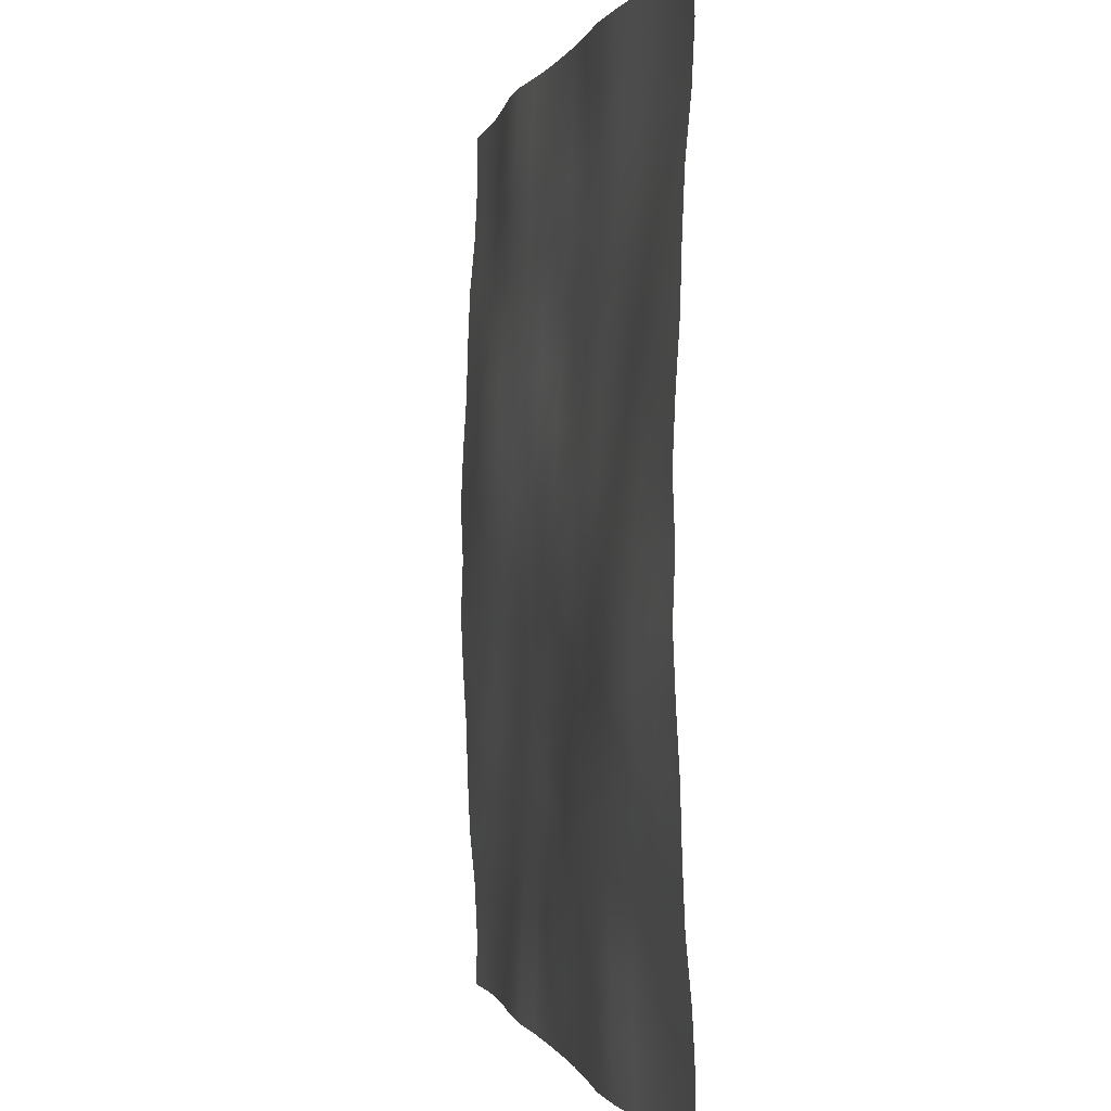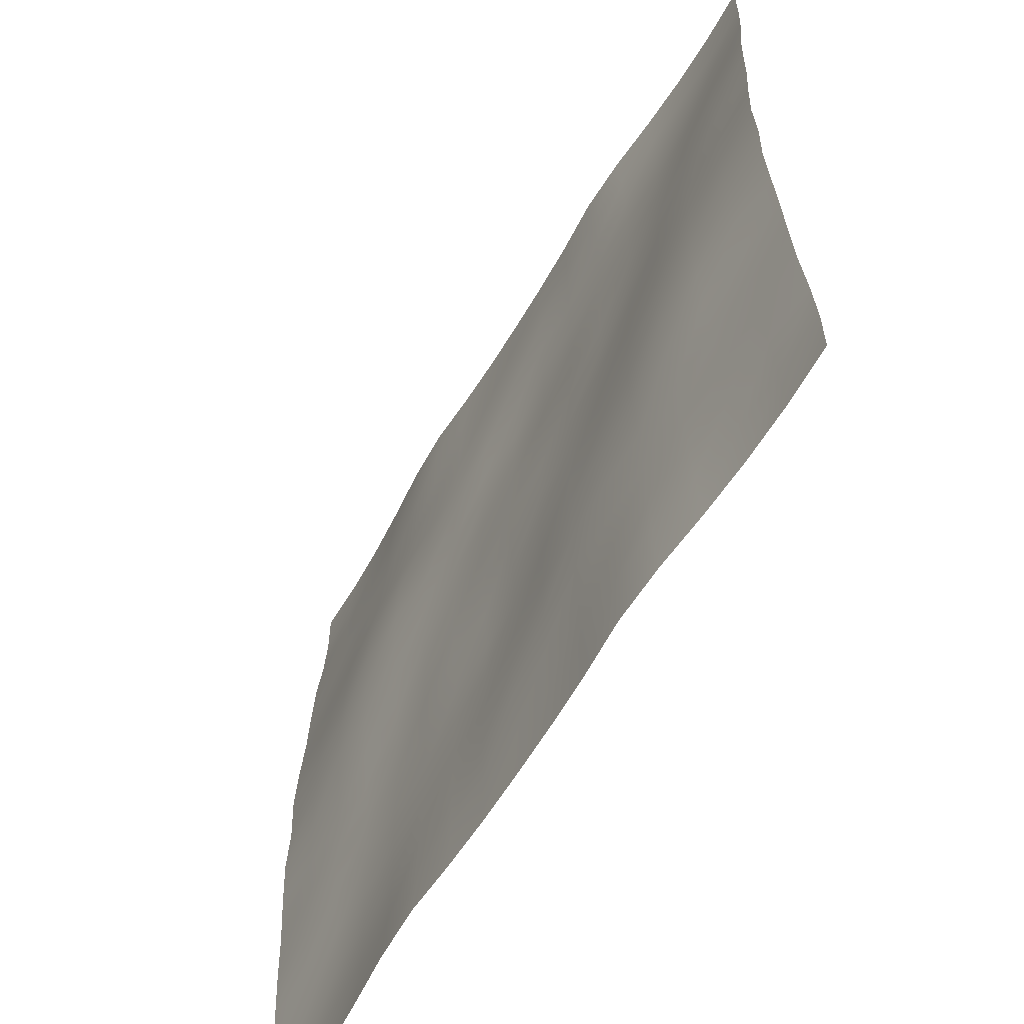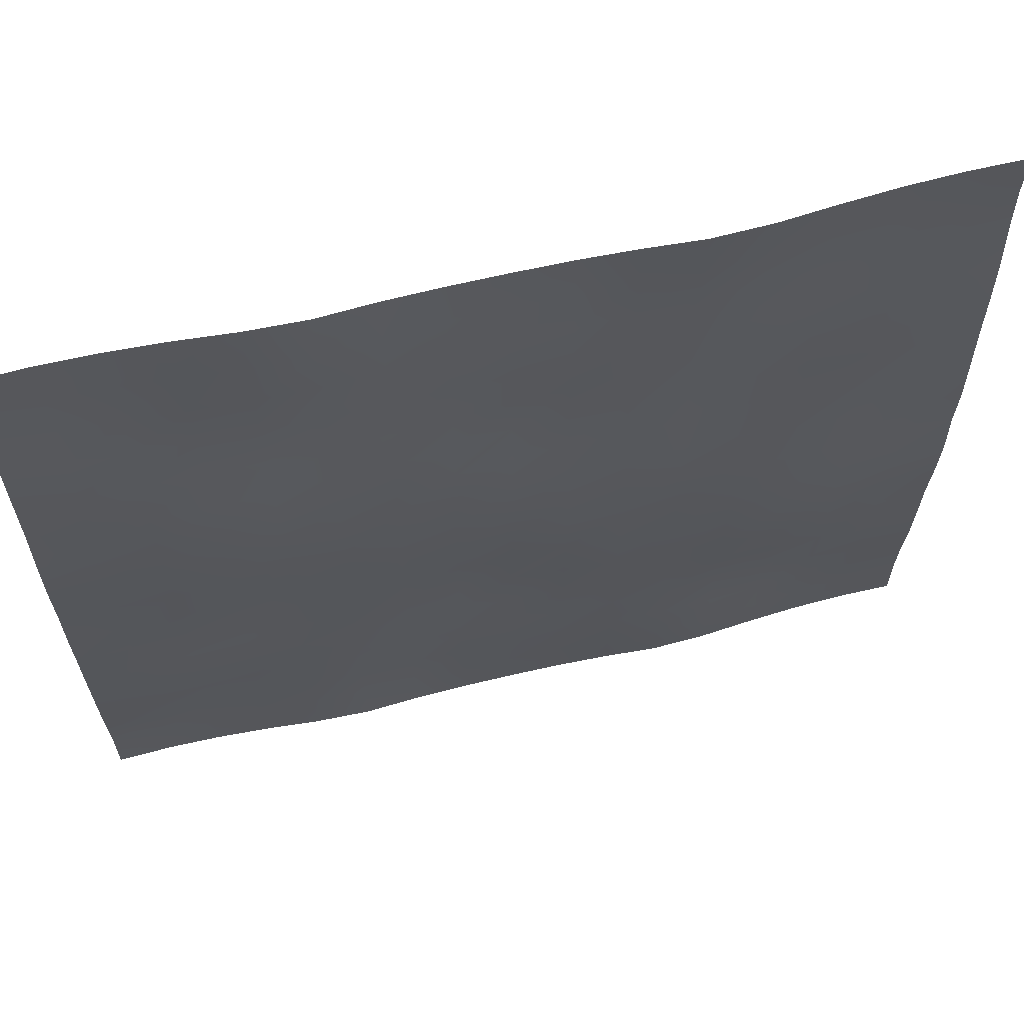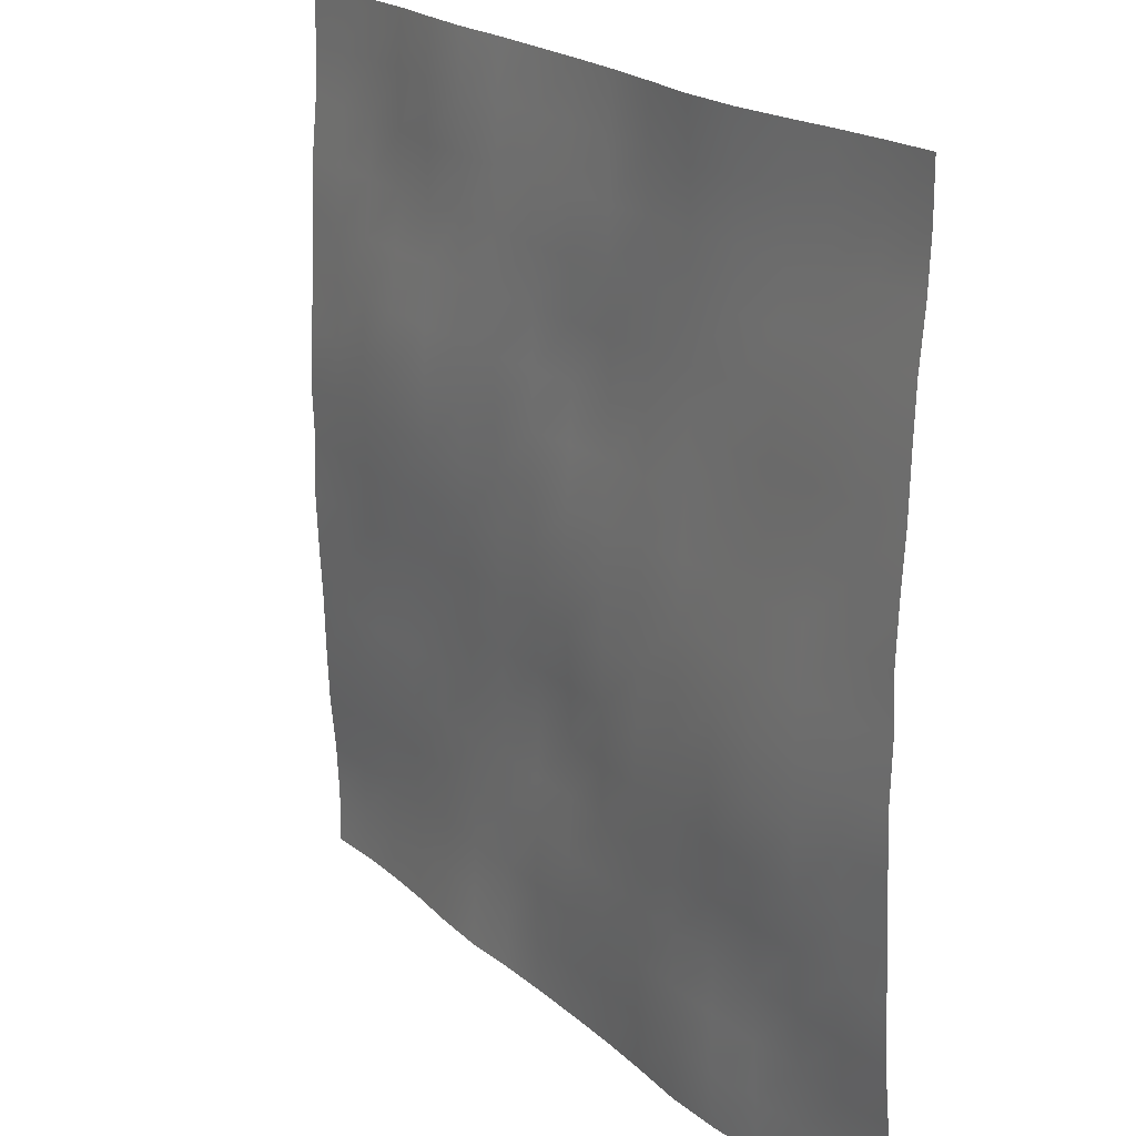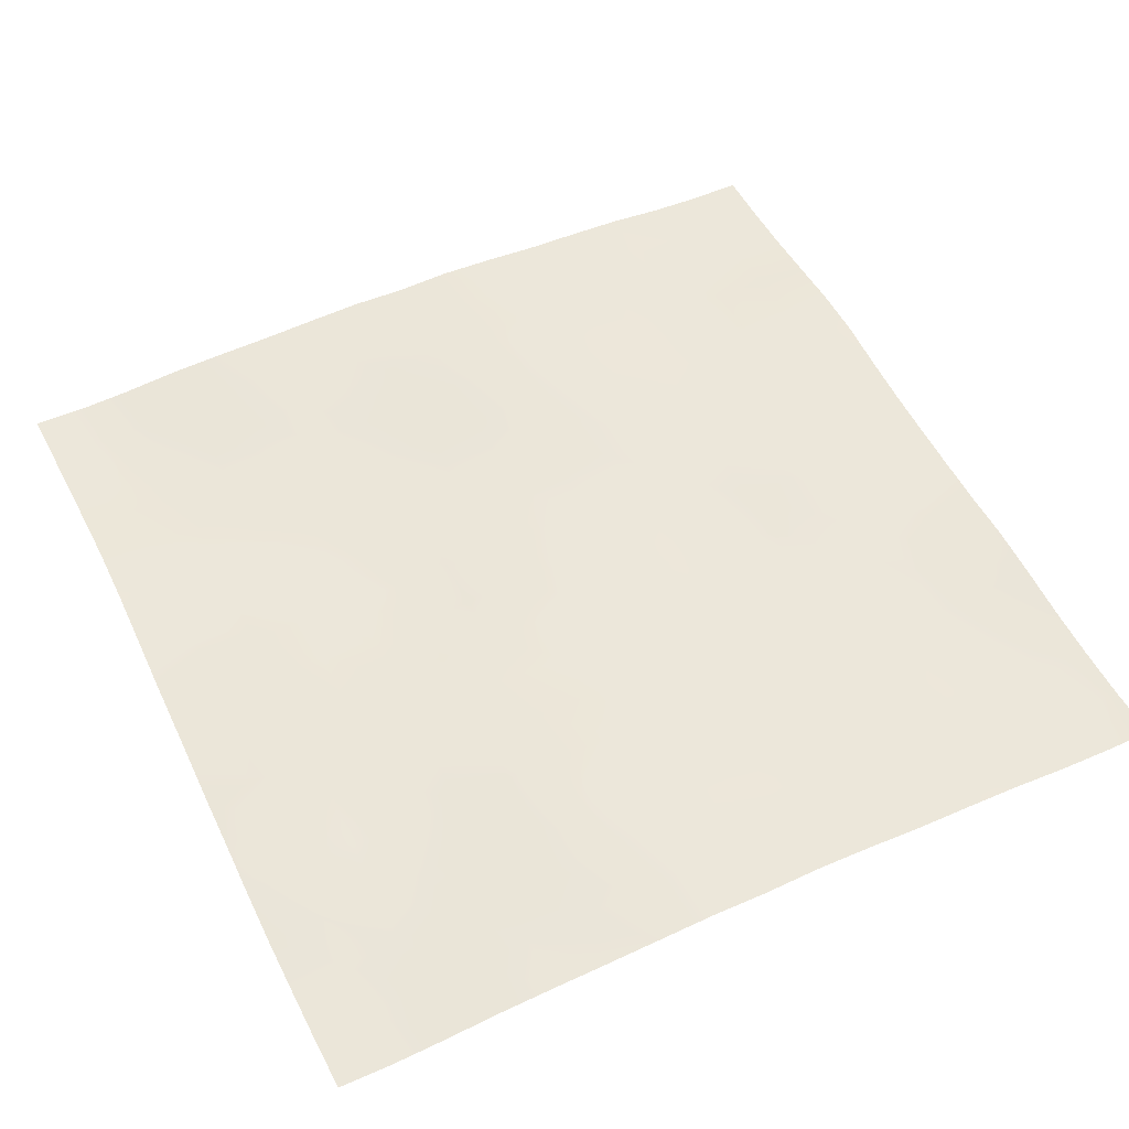
<metadata>
{"format":"obj","ext":"obj","renderer":"f3d","projection":"perspective","resolution":1024,"background":"white","views":[{"elev":-0.7,"azim":-102.0,"up":"+Z"},{"elev":-61.8,"azim":-120.4,"up":"+Z"},{"elev":64.9,"azim":166.3,"up":"+Z"},{"elev":20.5,"azim":-123.8,"up":"+Z"},{"elev":52.7,"azim":-115.8,"up":"+Y"}]}
</metadata>
<code>
o Plan.003_Plan.001
v 3.007e+04 -1461 -2.885e+04
v 2.628e+04 -1542 -2.876e+04
v 2.257e+04 -1455 -2.87e+04
v 1.882e+04 -1224 -2.863e+04
v 1.503e+04 -898.8 -2.862e+04
v 1.112e+04 -774.8 -2.866e+04
v 7312 -1004 -2.872e+04
v 3611 -1120 -2.88e+04
v -97.46 -1147 -2.885e+04
v -3806 -1120 -2.89e+04
v -7507 -1004 -2.897e+04
v -1.131e+04 -774.8 -2.903e+04
v -1.523e+04 -898.8 -2.907e+04
v -1.902e+04 -1224 -2.906e+04
v -2.277e+04 -1455 -2.9e+04
v -2.648e+04 -1542 -2.893e+04
v -3.027e+04 -1461 -2.885e+04
v 3.006e+04 -1495 -2.52e+04
v 2.629e+04 -1611 -2.514e+04
v 2.256e+04 -1524 -2.507e+04
v 1.88e+04 -1411 -2.499e+04
v 1.503e+04 -1134 -2.492e+04
v 1.114e+04 -958.2 -2.493e+04
v 7347 -1084 -2.5e+04
v 3640 -1036 -2.509e+04
v -105.7 -1049 -2.516e+04
v -3801 -1006 -2.519e+04
v -7521 -844.8 -2.522e+04
v -1.132e+04 -633.3 -2.523e+04
v -1.522e+04 -659.7 -2.528e+04
v -1.904e+04 -1011 -2.53e+04
v -2.276e+04 -1291 -2.53e+04
v -2.649e+04 -1427 -2.527e+04
v -3.028e+04 -1495 -2.52e+04
v 3.007e+04 -1323 -2.16e+04
v 2.629e+04 -1419 -2.154e+04
v 2.254e+04 -1494 -2.143e+04
v 1.879e+04 -1409 -2.135e+04
v 1.501e+04 -1275 -2.127e+04
v 1.118e+04 -1075 -2.124e+04
v 7367 -1091 -2.127e+04
v 3681 -964.2 -2.13e+04
v -103.8 -782.3 -2.138e+04
v -3838 -839.3 -2.141e+04
v -7559 -732.9 -2.143e+04
v -1.136e+04 -646.3 -2.144e+04
v -1.521e+04 -666.6 -2.146e+04
v -1.902e+04 -911.8 -2.155e+04
v -2.274e+04 -1122 -2.159e+04
v -2.649e+04 -1213 -2.161e+04
v -3.026e+04 -1323 -2.16e+04
v 3.008e+04 -973.1 -1.786e+04
v 2.629e+04 -1106 -1.785e+04
v 2.251e+04 -1301 -1.78e+04
v 1.878e+04 -1319 -1.77e+04
v 1.5e+04 -1208 -1.761e+04
v 1.119e+04 -1126 -1.754e+04
v 7393 -1076 -1.752e+04
v 3660 -998.7 -1.751e+04
v -84.55 -806.8 -1.75e+04
v -3847 -728.6 -1.759e+04
v -7583 -659.3 -1.764e+04
v -1.139e+04 -579.5 -1.769e+04
v -1.519e+04 -666.6 -1.774e+04
v -1.898e+04 -753.6 -1.781e+04
v -2.273e+04 -884.1 -1.786e+04
v -2.648e+04 -898.3 -1.787e+04
v -3.026e+04 -973.1 -1.786e+04
v 3.008e+04 -814 -1.405e+04
v 2.632e+04 -834.3 -1.407e+04
v 2.25e+04 -959.1 -1.406e+04
v 1.875e+04 -1139 -1.399e+04
v 1.5e+04 -1134 -1.39e+04
v 1.119e+04 -1136 -1.385e+04
v 7411 -1114 -1.379e+04
v 3631 -1054 -1.374e+04
v -81.48 -1017 -1.372e+04
v -3797 -739.7 -1.377e+04
v -7596 -530.7 -1.385e+04
v -1.139e+04 -467 -1.39e+04
v -1.518e+04 -444.1 -1.399e+04
v -1.897e+04 -503.6 -1.407e+04
v -2.275e+04 -588.6 -1.409e+04
v -2.652e+04 -705.4 -1.405e+04
v -3.025e+04 -814 -1.405e+04
v 3.009e+04 -712.4 -1.025e+04
v 2.633e+04 -660.2 -1.025e+04
v 2.251e+04 -780.3 -1.027e+04
v 1.874e+04 -989.9 -1.025e+04
v 1.5e+04 -1080 -1.018e+04
v 1.123e+04 -1006 -1.015e+04
v 7392 -1039 -1.011e+04
v 3634 -1151 -1.004e+04
v -66.2 -1066 -1.003e+04
v -3780 -762.7 -1e+04
v -7595 -431.6 -1.001e+04
v -1.138e+04 -352.9 -1.006e+04
v -1.514e+04 -177.1 -1.014e+04
v -1.899e+04 -123.1 -1.022e+04
v -2.28e+04 -299.2 -1.025e+04
v -2.656e+04 -562.9 -1.026e+04
v -3.025e+04 -712.4 -1.025e+04
v 3.006e+04 -486.7 -6466
v 2.633e+04 -589.3 -6461
v 2.256e+04 -622.7 -6490
v 1.874e+04 -762.7 -6521
v 1.499e+04 -976.9 -6464
v 1.126e+04 -901.9 -6395
v 7418 -867 -6378
v 3656 -991.4 -6372
v -61.31 -902 -6318
v -3825 -687.7 -6231
v -7617 -518.1 -6148
v -1.137e+04 -340.9 -6167
v -1.515e+04 -98.31 -6205
v -1.899e+04 21.83 -6267
v -2.282e+04 -121.1 -6345
v -2.656e+04 -327.2 -6417
v -3.028e+04 -486.7 -6466
v 3.005e+04 -321.8 -2533
v 2.634e+04 -402.7 -2639
v 2.259e+04 -444.6 -2704
v 1.876e+04 -477 -2739
v 1.497e+04 -751.2 -2734
v 1.126e+04 -803.6 -2664
v 7458 -738.8 -2597
v 3682 -751.6 -2560
v -81.67 -695.9 -2518
v -3887 -671.2 -2418
v -7630 -670.3 -2352
v -1.137e+04 -426.9 -2313
v -1.517e+04 -201 -2299
v -1.899e+04 -54.15 -2337
v -2.281e+04 -86.98 -2421
v -2.657e+04 -219.6 -2485
v -3.028e+04 -321.8 -2533
v 3.007e+04 -465.8 1321
v 2.639e+04 -288.1 1236
v 2.26e+04 -193.3 1147
v 1.879e+04 -245.5 1095
v 1.498e+04 -432.9 1064
v 1.122e+04 -575.4 1116
v 7440 -684.8 1213
v 3707 -726.4 1265
v -97.46 -618.3 1321
v -3901 -726.4 1378
v -7635 -684.8 1430
v -1.142e+04 -575.4 1527
v -1.517e+04 -432.9 1578
v -1.898e+04 -245.5 1548
v -2.279e+04 -193.3 1495
v -2.659e+04 -288.1 1407
v -3.027e+04 -465.8 1321
v 3.009e+04 -321.8 5176
v 2.638e+04 -219.6 5127
v 2.262e+04 -86.98 5063
v 1.879e+04 -54.15 4980
v 1.497e+04 -201 4942
v 1.118e+04 -426.9 4955
v 7435 -670.3 4994
v 3692 -671.2 5061
v -113.2 -695.9 5160
v -3877 -751.6 5202
v -7653 -738.8 5239
v -1.146e+04 -803.6 5307
v -1.517e+04 -751.2 5377
v -1.896e+04 -477 5382
v -2.279e+04 -444.6 5347
v -2.653e+04 -402.7 5281
v -3.025e+04 -321.8 5176
v 3.009e+04 -486.7 9108
v 2.637e+04 -327.2 9059
v 2.263e+04 -121.1 8987
v 1.88e+04 21.83 8909
v 1.495e+04 -98.31 8847
v 1.117e+04 -340.9 8809
v 7422 -518.1 8790
v 3631 -687.7 8874
v -133.6 -902 8960
v -3850 -991.4 9014
v -7613 -867 9021
v -1.146e+04 -901.9 9037
v -1.518e+04 -976.9 9106
v -1.893e+04 -762.7 9163
v -2.275e+04 -622.7 9132
v -2.653e+04 -589.3 9103
v -3.025e+04 -486.7 9108
v 3.005e+04 -712.4 1.289e+04
v 2.636e+04 -562.9 1.29e+04
v 2.26e+04 -299.2 1.289e+04
v 1.879e+04 -123.1 1.286e+04
v 1.495e+04 -177.1 1.278e+04
v 1.119e+04 -352.9 1.27e+04
v 7400 -431.6 1.265e+04
v 3585 -762.7 1.265e+04
v -128.7 -1066 1.267e+04
v -3829 -1151 1.269e+04
v -7587 -1039 1.276e+04
v -1.142e+04 -1006 1.279e+04
v -1.519e+04 -1080 1.282e+04
v -1.893e+04 -989.9 1.289e+04
v -2.271e+04 -780.3 1.291e+04
v -2.653e+04 -660.2 1.289e+04
v -3.028e+04 -712.4 1.289e+04
v 3.006e+04 -814 1.669e+04
v 2.632e+04 -705.4 1.67e+04
v 2.255e+04 -588.6 1.673e+04
v 1.878e+04 -503.6 1.671e+04
v 1.498e+04 -444.1 1.663e+04
v 1.119e+04 -467 1.654e+04
v 7401 -530.7 1.649e+04
v 3602 -739.7 1.641e+04
v -113.4 -1017 1.637e+04
v -3826 -1054 1.639e+04
v -7606 -1114 1.644e+04
v -1.138e+04 -1136 1.649e+04
v -1.519e+04 -1134 1.654e+04
v -1.894e+04 -1139 1.663e+04
v -2.27e+04 -959.1 1.67e+04
v -2.651e+04 -834.3 1.672e+04
v -3.028e+04 -814 1.669e+04
v 3.007e+04 -973.1 2.05e+04
v 2.628e+04 -898.3 2.051e+04
v 2.254e+04 -884.1 2.05e+04
v 1.879e+04 -753.6 2.045e+04
v 1.5e+04 -666.6 2.038e+04
v 1.119e+04 -579.5 2.033e+04
v 7388 -659.3 2.029e+04
v 3652 -728.6 2.023e+04
v -110.4 -806.8 2.014e+04
v -3855 -998.7 2.015e+04
v -7588 -1076 2.016e+04
v -1.138e+04 -1126 2.018e+04
v -1.519e+04 -1208 2.026e+04
v -1.898e+04 -1319 2.034e+04
v -2.271e+04 -1301 2.045e+04
v -2.648e+04 -1106 2.049e+04
v -3.027e+04 -973.1 2.05e+04
v 3.007e+04 -1323 2.424e+04
v 2.629e+04 -1213 2.425e+04
v 2.255e+04 -1122 2.423e+04
v 1.883e+04 -911.8 2.419e+04
v 1.501e+04 -666.6 2.41e+04
v 1.116e+04 -646.3 2.408e+04
v 7364 -732.9 2.407e+04
v 3643 -839.3 2.406e+04
v -91.08 -782.3 2.402e+04
v -3876 -964.2 2.394e+04
v -7562 -1091 2.391e+04
v -1.137e+04 -1075 2.388e+04
v -1.52e+04 -1275 2.391e+04
v -1.898e+04 -1409 2.399e+04
v -2.273e+04 -1494 2.407e+04
v -2.649e+04 -1419 2.419e+04
v -3.027e+04 -1323 2.424e+04
v 3.008e+04 -1495 2.784e+04
v 2.63e+04 -1427 2.791e+04
v 2.257e+04 -1291 2.795e+04
v 1.884e+04 -1011 2.794e+04
v 1.502e+04 -659.7 2.792e+04
v 1.112e+04 -633.3 2.787e+04
v 7326 -844.8 2.786e+04
v 3606 -1006 2.784e+04
v -89.25 -1049 2.78e+04
v -3835 -1036 2.773e+04
v -7542 -1084 2.764e+04
v -1.133e+04 -958.2 2.758e+04
v -1.523e+04 -1134 2.756e+04
v -1.899e+04 -1411 2.763e+04
v -2.276e+04 -1524 2.771e+04
v -2.649e+04 -1611 2.778e+04
v -3.025e+04 -1495 2.784e+04
v 3.007e+04 -1461 3.149e+04
v 2.628e+04 -1542 3.158e+04
v 2.257e+04 -1455 3.164e+04
v 1.882e+04 -1224 3.17e+04
v 1.503e+04 -898.8 3.171e+04
v 1.112e+04 -774.8 3.167e+04
v 7312 -1004 3.162e+04
v 3611 -1120 3.154e+04
v -97.46 -1147 3.149e+04
v -3806 -1120 3.144e+04
v -7507 -1004 3.136e+04
v -1.131e+04 -774.8 3.13e+04
v -1.523e+04 -898.8 3.126e+04
v -1.902e+04 -1224 3.127e+04
v -2.277e+04 -1455 3.134e+04
v -2.648e+04 -1542 3.14e+04
v -3.027e+04 -1461 3.149e+04
f 1 18 19 2
f 2 19 20 3
f 3 20 21 4
f 4 21 22 5
f 5 22 23 6
f 6 23 24 7
f 7 24 25 8
f 8 25 26 9
f 9 26 27 10
f 10 27 28 11
f 11 28 29 12
f 12 29 30 13
f 13 30 31 14
f 14 31 32 15
f 15 32 33 16
f 16 33 34 17
f 18 35 36 19
f 19 36 37 20
f 20 37 38 21
f 21 38 39 22
f 22 39 40 23
f 23 40 41 24
f 24 41 42 25
f 25 42 43 26
f 26 43 44 27
f 27 44 45 28
f 28 45 46 29
f 29 46 47 30
f 30 47 48 31
f 31 48 49 32
f 32 49 50 33
f 33 50 51 34
f 35 52 53 36
f 36 53 54 37
f 37 54 55 38
f 38 55 56 39
f 39 56 57 40
f 40 57 58 41
f 41 58 59 42
f 42 59 60 43
f 43 60 61 44
f 44 61 62 45
f 45 62 63 46
f 46 63 64 47
f 47 64 65 48
f 48 65 66 49
f 49 66 67 50
f 50 67 68 51
f 52 69 70 53
f 53 70 71 54
f 54 71 72 55
f 55 72 73 56
f 56 73 74 57
f 57 74 75 58
f 58 75 76 59
f 59 76 77 60
f 60 77 78 61
f 61 78 79 62
f 62 79 80 63
f 63 80 81 64
f 64 81 82 65
f 65 82 83 66
f 66 83 84 67
f 67 84 85 68
f 69 86 87 70
f 70 87 88 71
f 71 88 89 72
f 72 89 90 73
f 73 90 91 74
f 74 91 92 75
f 75 92 93 76
f 76 93 94 77
f 77 94 95 78
f 78 95 96 79
f 79 96 97 80
f 80 97 98 81
f 81 98 99 82
f 82 99 100 83
f 83 100 101 84
f 84 101 102 85
f 86 103 104 87
f 87 104 105 88
f 88 105 106 89
f 89 106 107 90
f 90 107 108 91
f 91 108 109 92
f 92 109 110 93
f 93 110 111 94
f 94 111 112 95
f 95 112 113 96
f 96 113 114 97
f 97 114 115 98
f 98 115 116 99
f 99 116 117 100
f 100 117 118 101
f 101 118 119 102
f 103 120 121 104
f 104 121 122 105
f 105 122 123 106
f 106 123 124 107
f 107 124 125 108
f 108 125 126 109
f 109 126 127 110
f 110 127 128 111
f 111 128 129 112
f 112 129 130 113
f 113 130 131 114
f 114 131 132 115
f 115 132 133 116
f 116 133 134 117
f 117 134 135 118
f 118 135 136 119
f 120 137 138 121
f 121 138 139 122
f 122 139 140 123
f 123 140 141 124
f 124 141 142 125
f 125 142 143 126
f 126 143 144 127
f 127 144 145 128
f 128 145 146 129
f 129 146 147 130
f 130 147 148 131
f 131 148 149 132
f 132 149 150 133
f 133 150 151 134
f 134 151 152 135
f 135 152 153 136
f 137 154 155 138
f 138 155 156 139
f 139 156 157 140
f 140 157 158 141
f 141 158 159 142
f 142 159 160 143
f 143 160 161 144
f 144 161 162 145
f 145 162 163 146
f 146 163 164 147
f 147 164 165 148
f 148 165 166 149
f 149 166 167 150
f 150 167 168 151
f 151 168 169 152
f 152 169 170 153
f 154 171 172 155
f 155 172 173 156
f 156 173 174 157
f 157 174 175 158
f 158 175 176 159
f 159 176 177 160
f 160 177 178 161
f 161 178 179 162
f 162 179 180 163
f 163 180 181 164
f 164 181 182 165
f 165 182 183 166
f 166 183 184 167
f 167 184 185 168
f 168 185 186 169
f 169 186 187 170
f 171 188 189 172
f 172 189 190 173
f 173 190 191 174
f 174 191 192 175
f 175 192 193 176
f 176 193 194 177
f 177 194 195 178
f 178 195 196 179
f 179 196 197 180
f 180 197 198 181
f 181 198 199 182
f 182 199 200 183
f 183 200 201 184
f 184 201 202 185
f 185 202 203 186
f 186 203 204 187
f 188 205 206 189
f 189 206 207 190
f 190 207 208 191
f 191 208 209 192
f 192 209 210 193
f 193 210 211 194
f 194 211 212 195
f 195 212 213 196
f 196 213 214 197
f 197 214 215 198
f 198 215 216 199
f 199 216 217 200
f 200 217 218 201
f 201 218 219 202
f 202 219 220 203
f 203 220 221 204
f 205 222 223 206
f 206 223 224 207
f 207 224 225 208
f 208 225 226 209
f 209 226 227 210
f 210 227 228 211
f 211 228 229 212
f 212 229 230 213
f 213 230 231 214
f 214 231 232 215
f 215 232 233 216
f 216 233 234 217
f 217 234 235 218
f 218 235 236 219
f 219 236 237 220
f 220 237 238 221
f 222 239 240 223
f 223 240 241 224
f 224 241 242 225
f 225 242 243 226
f 226 243 244 227
f 227 244 245 228
f 228 245 246 229
f 229 246 247 230
f 230 247 248 231
f 231 248 249 232
f 232 249 250 233
f 233 250 251 234
f 234 251 252 235
f 235 252 253 236
f 236 253 254 237
f 237 254 255 238
f 239 256 257 240
f 240 257 258 241
f 241 258 259 242
f 242 259 260 243
f 243 260 261 244
f 244 261 262 245
f 245 262 263 246
f 246 263 264 247
f 247 264 265 248
f 248 265 266 249
f 249 266 267 250
f 250 267 268 251
f 251 268 269 252
f 252 269 270 253
f 253 270 271 254
f 254 271 272 255
f 256 273 274 257
f 257 274 275 258
f 258 275 276 259
f 259 276 277 260
f 260 277 278 261
f 261 278 279 262
f 262 279 280 263
f 263 280 281 264
f 264 281 282 265
f 265 282 283 266
f 266 283 284 267
f 267 284 285 268
f 268 285 286 269
f 269 286 287 270
f 270 287 288 271
f 271 288 289 272

</code>
